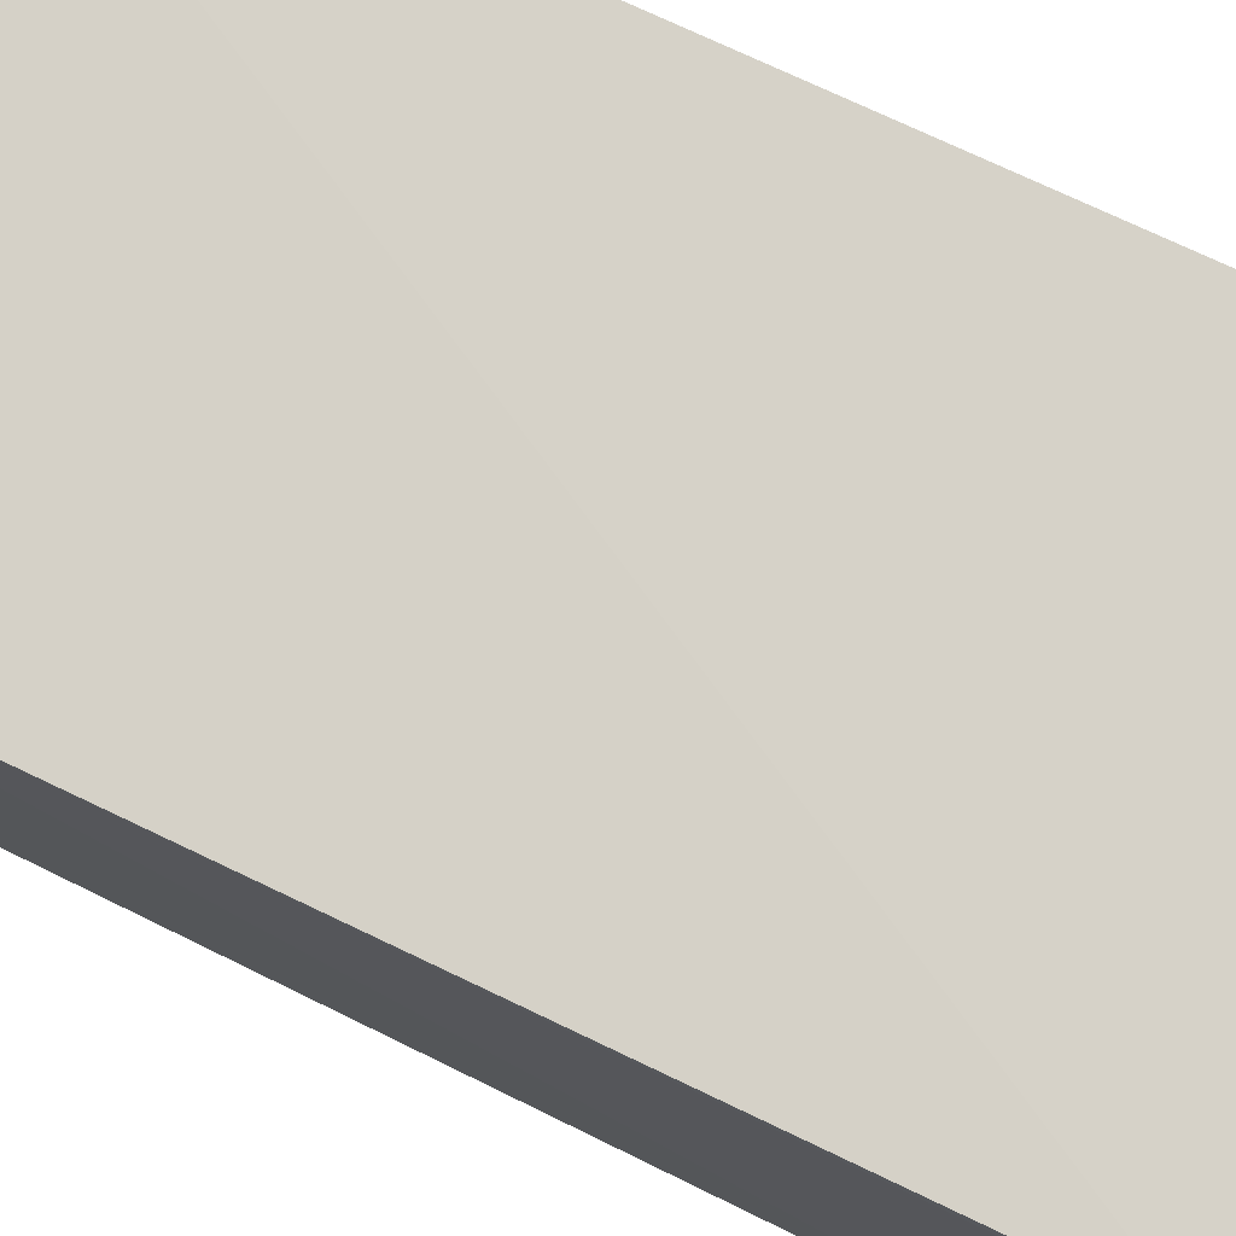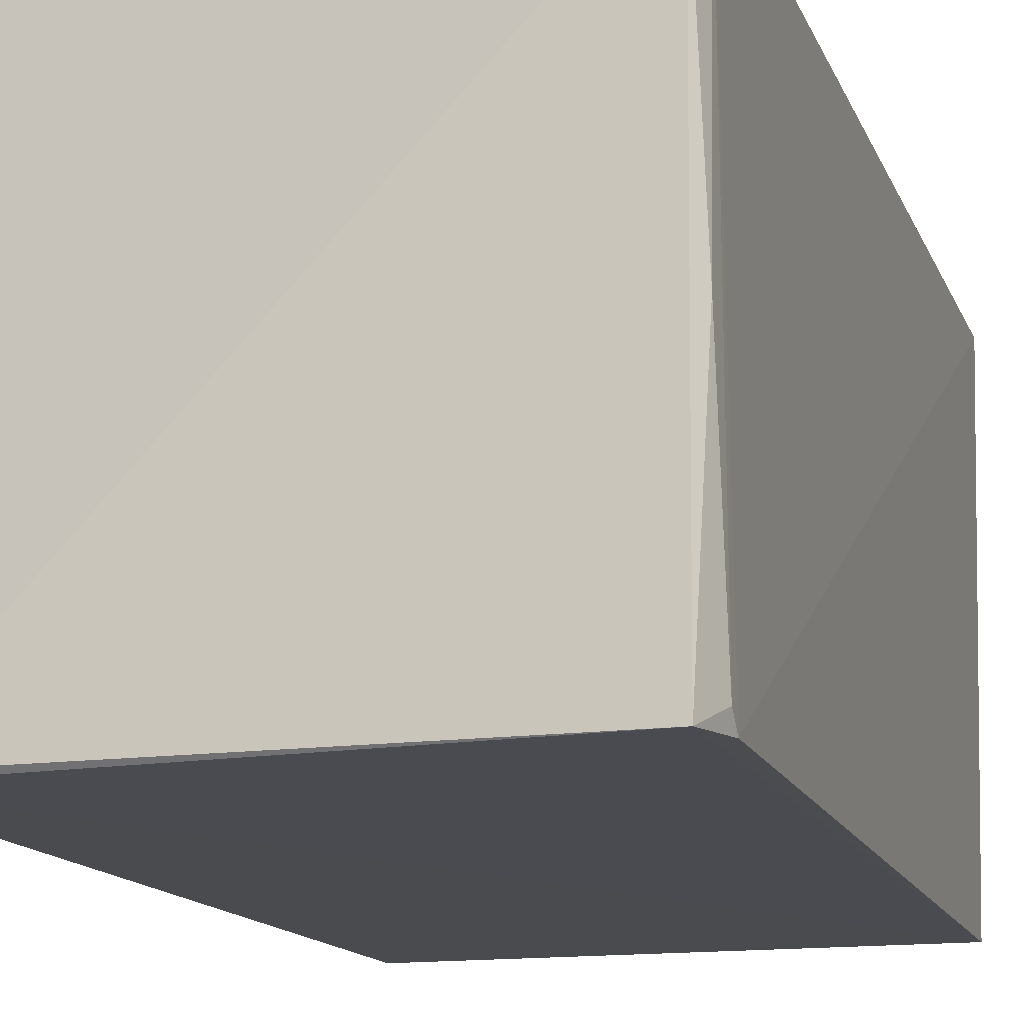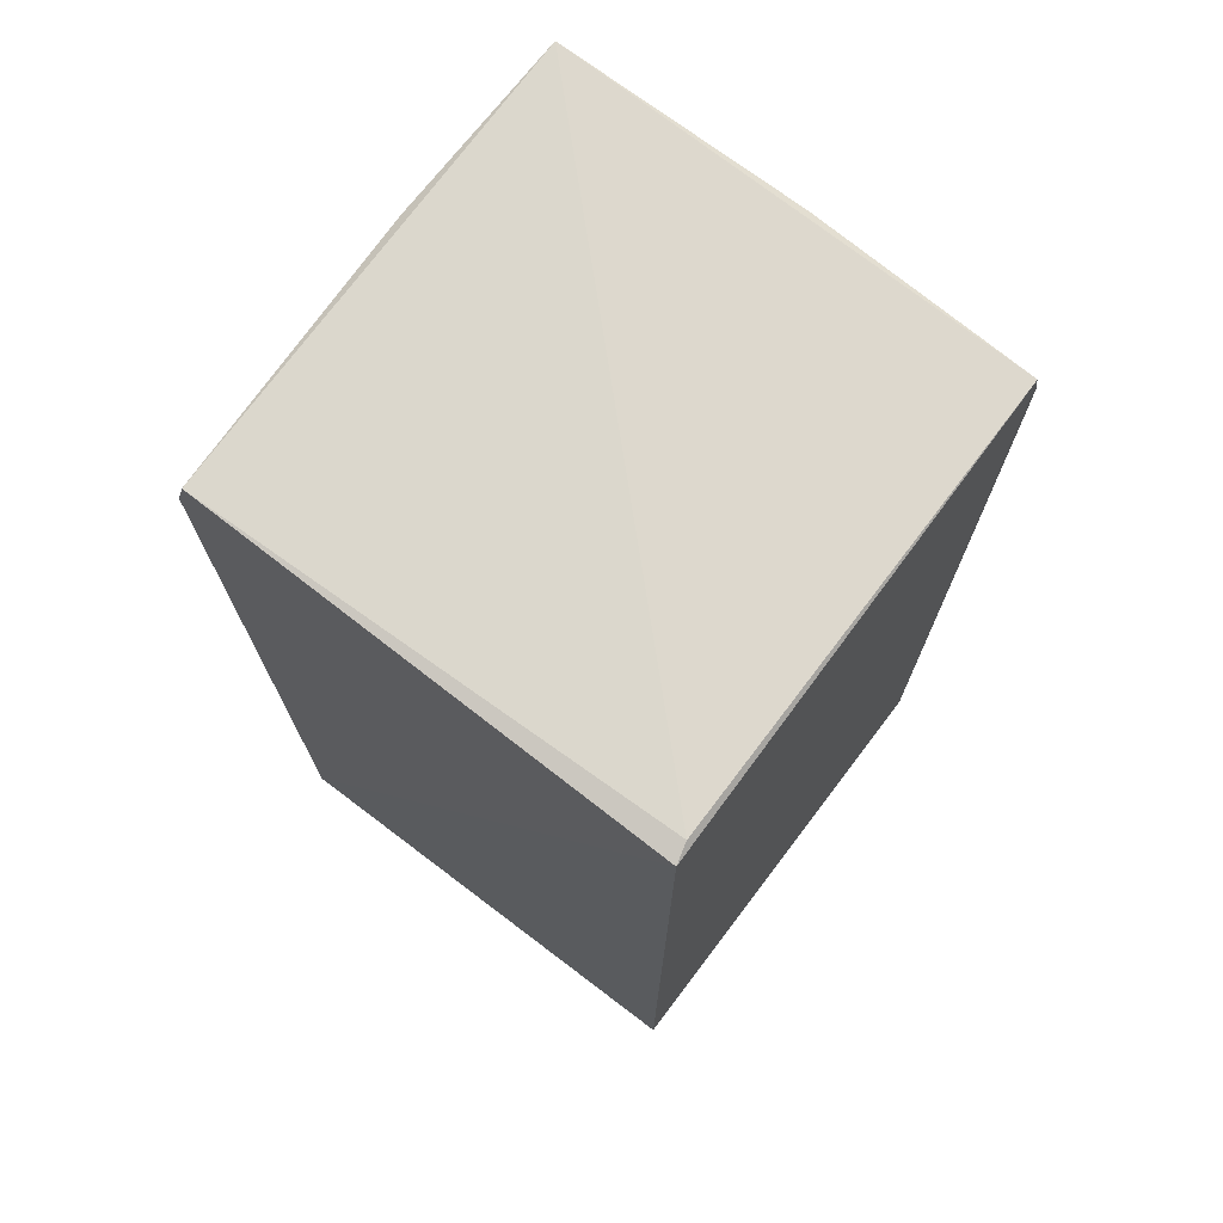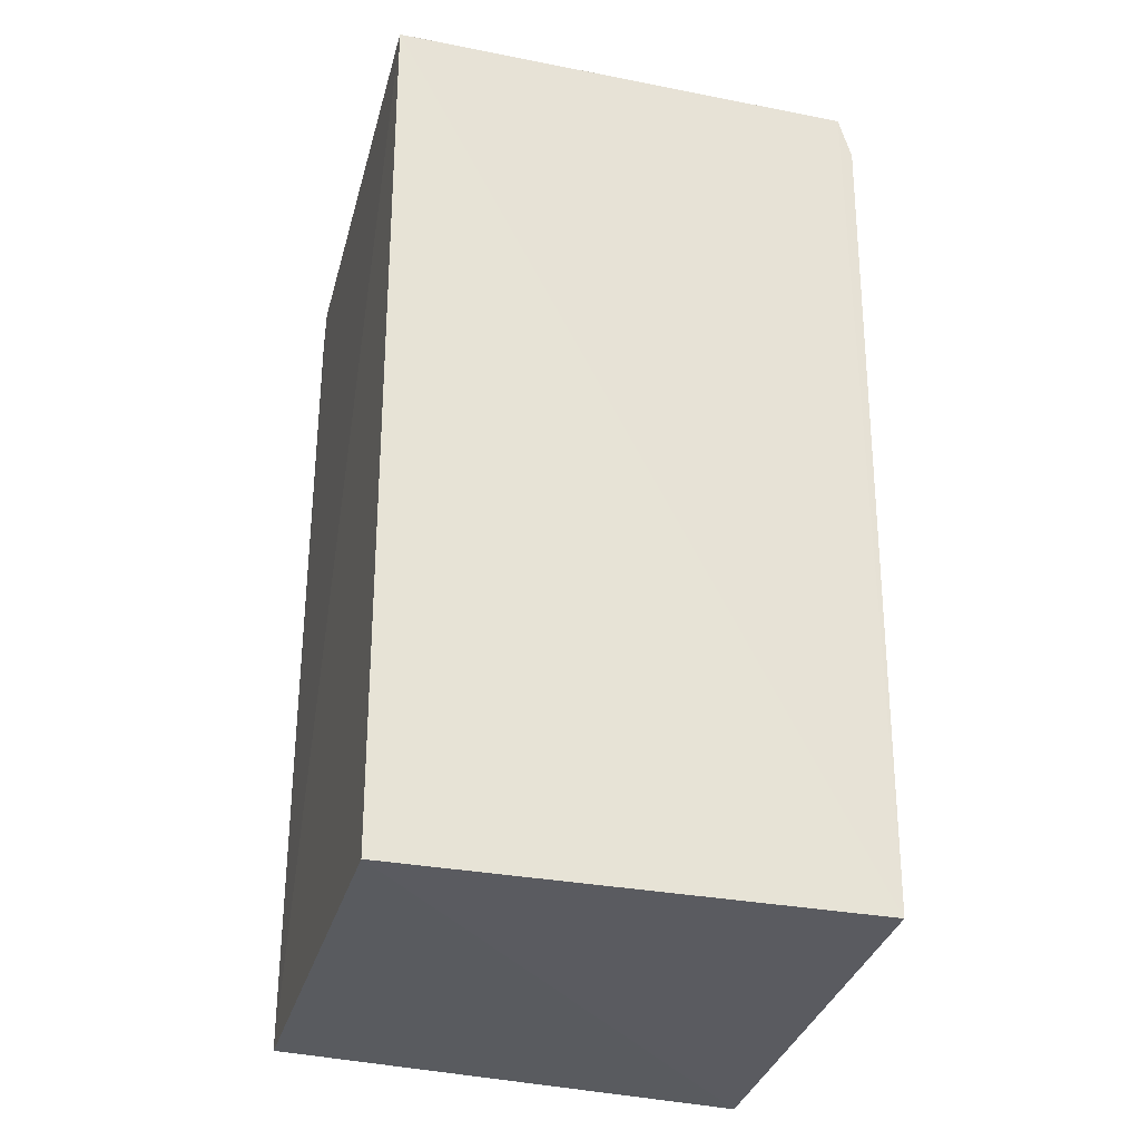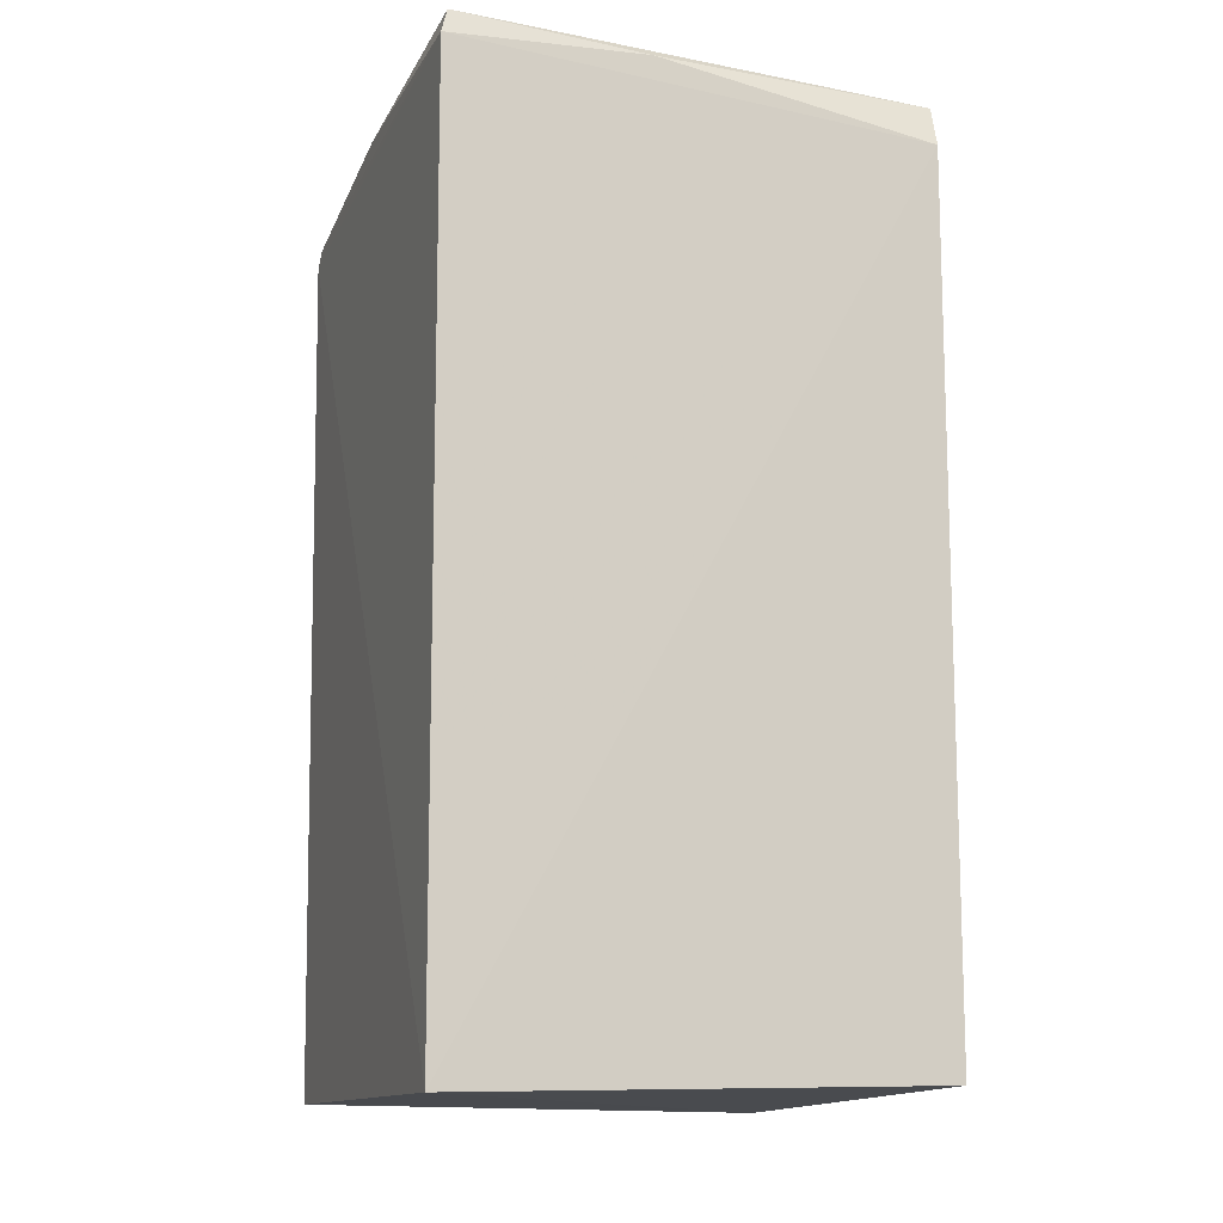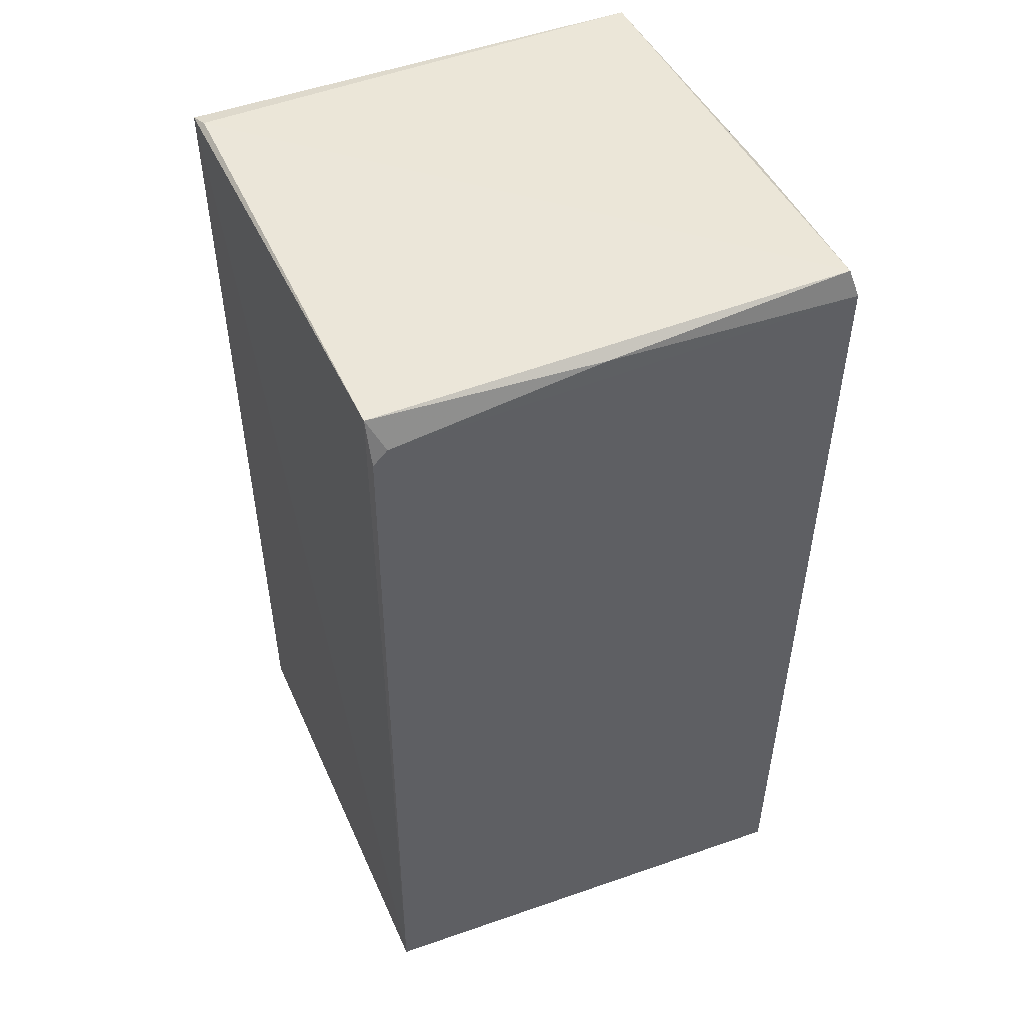
<metadata>
{"format":"obj","ext":"obj","renderer":"f3d","projection":"perspective","resolution":1024,"background":"white","views":[{"elev":77.8,"azim":115.4,"up":"+Z"},{"elev":-14.3,"azim":-163.3,"up":"+Z"},{"elev":71.9,"azim":127.2,"up":"+Y"},{"elev":-31.7,"azim":164.9,"up":"+Y"},{"elev":-15.0,"azim":-19.5,"up":"+Y"},{"elev":47.9,"azim":-113.3,"up":"+Y"}]}
</metadata>
<code>
g Generated convex submesh 1
v -0.2814 1.022 -0.2761
v -0.05217 1.07 0.28
v -0.2741 0.004886 0.2731
v 0.2749 0.02358 -0.2759
v 0.2834 1.069 -0.2843
v 0.2752 0.02312 0.264
v -0.2649 0.02333 -0.276
v -0.2729 1.087 0.2719
v 0.2759 1.072 0.2647
v -0.2662 1.073 -0.2774
v 0.275 1.021 0.2803
v -0.2819 1.055 0.281
v 0.261 1.075 -0.2785
v -0.2806 1.069 -0.01412
v -0.2814 1.038 -0.2597
g Generated convex submesh 1_0
f 15 14 10
f 6 3 4
f 6 4 5
f 7 3 1
f 7 4 3
f 7 5 4
f 9 6 5
f 9 8 2
f 10 7 1
f 10 5 7
f 11 3 6
f 11 9 2
f 11 6 9
f 12 1 3
f 12 2 8
f 12 11 2
f 12 3 11
f 13 9 5
f 13 8 9
f 13 5 10
f 13 10 8
f 14 8 10
f 14 12 8
f 15 12 14
f 15 10 1
f 15 1 12

</code>
